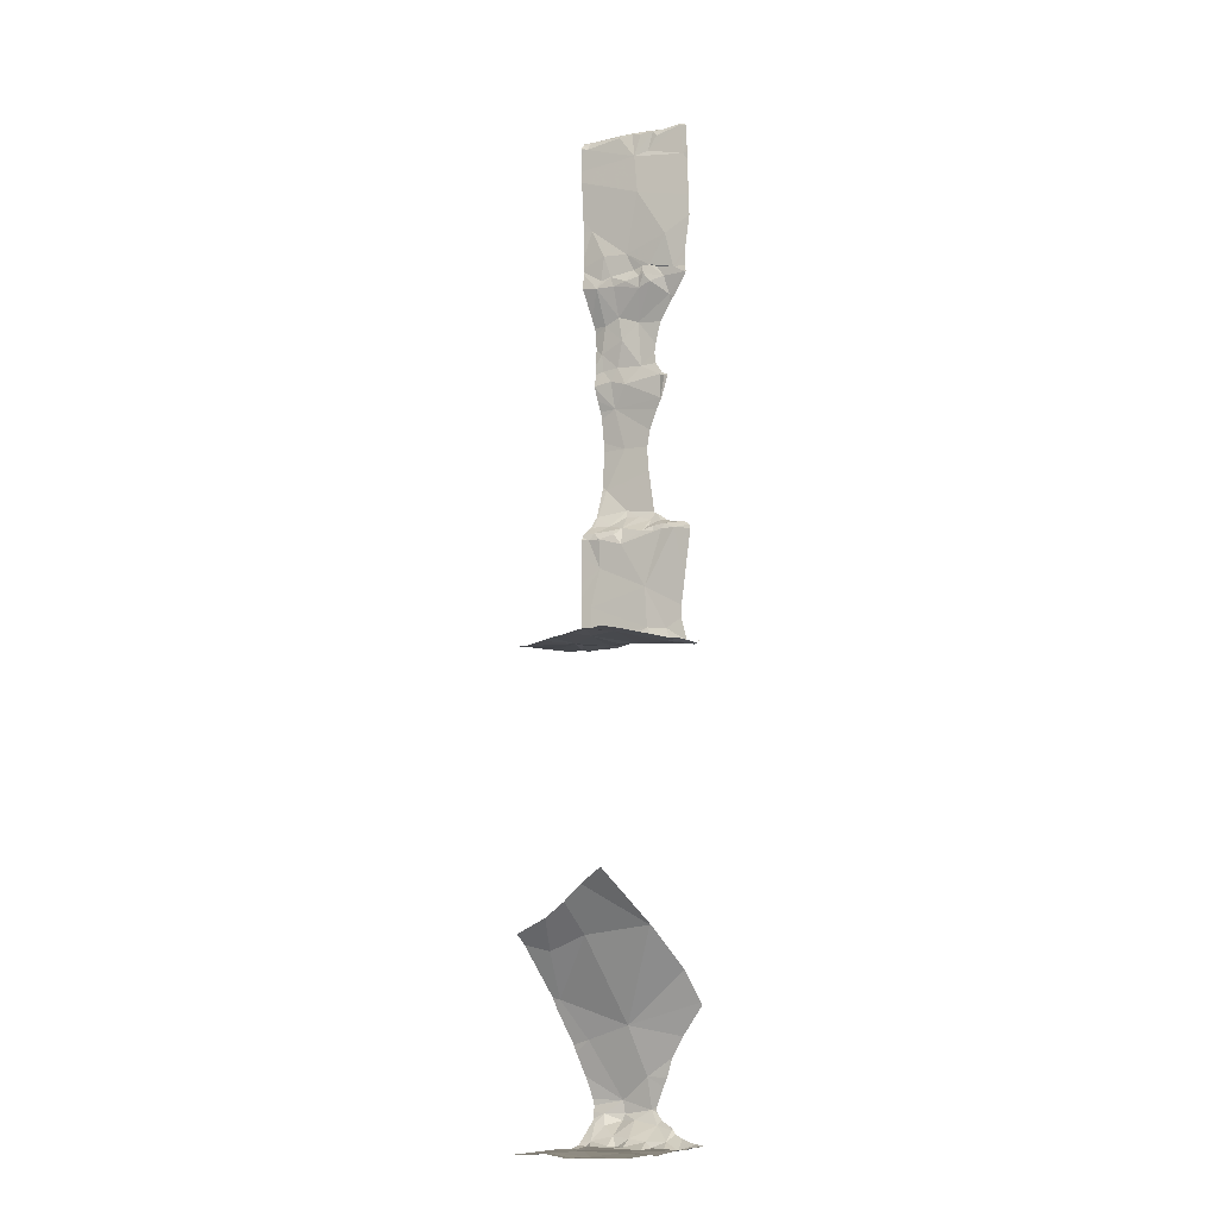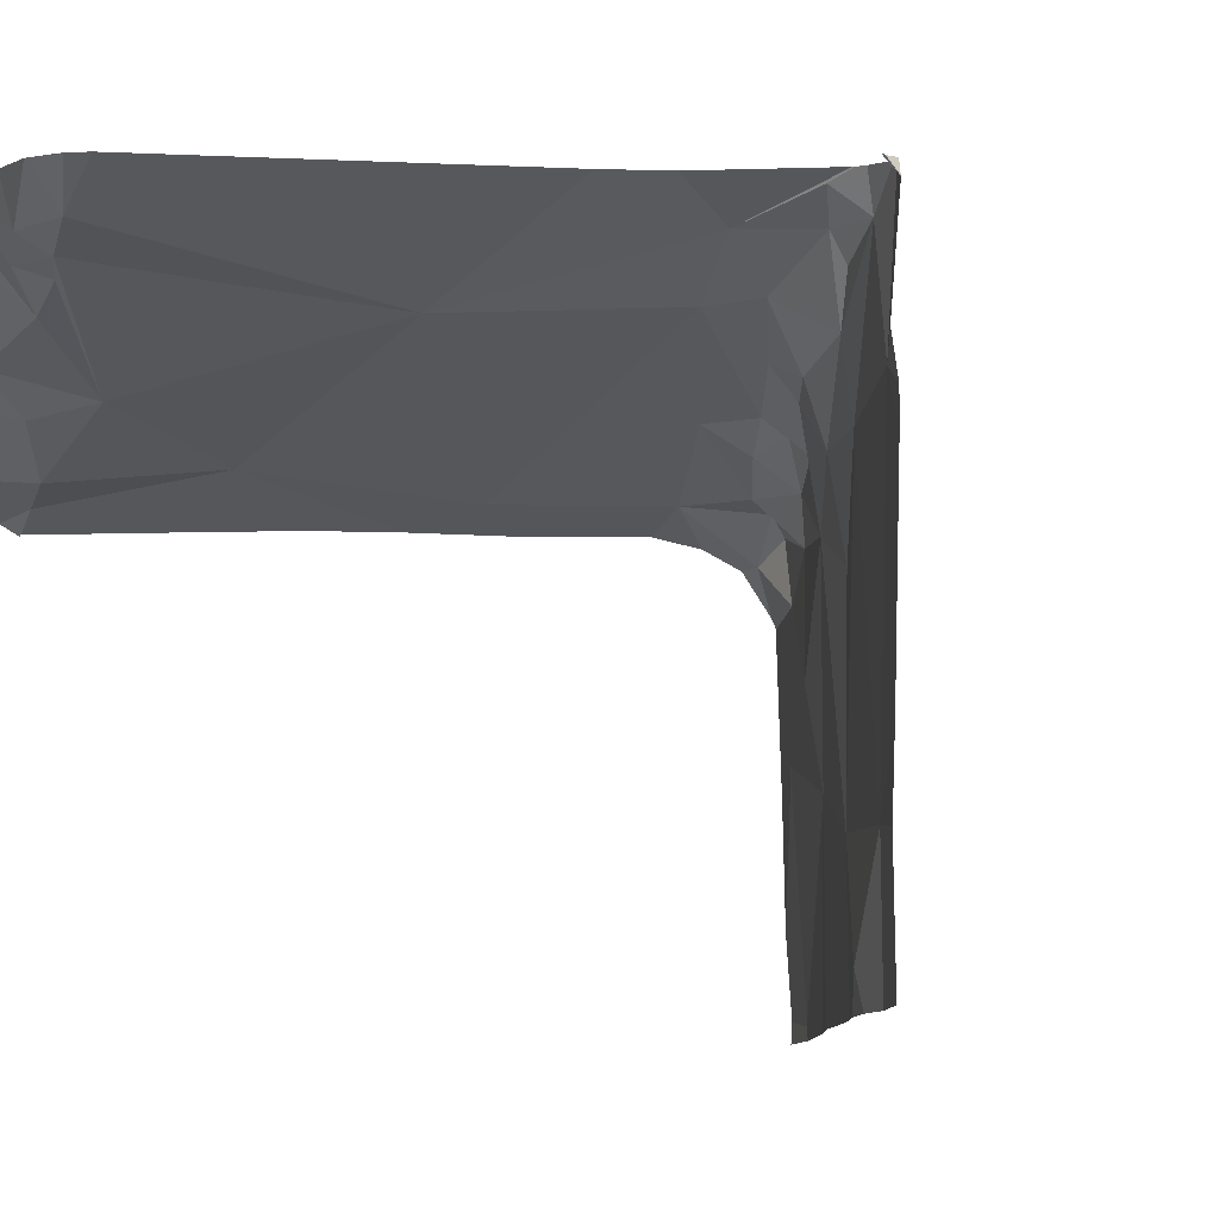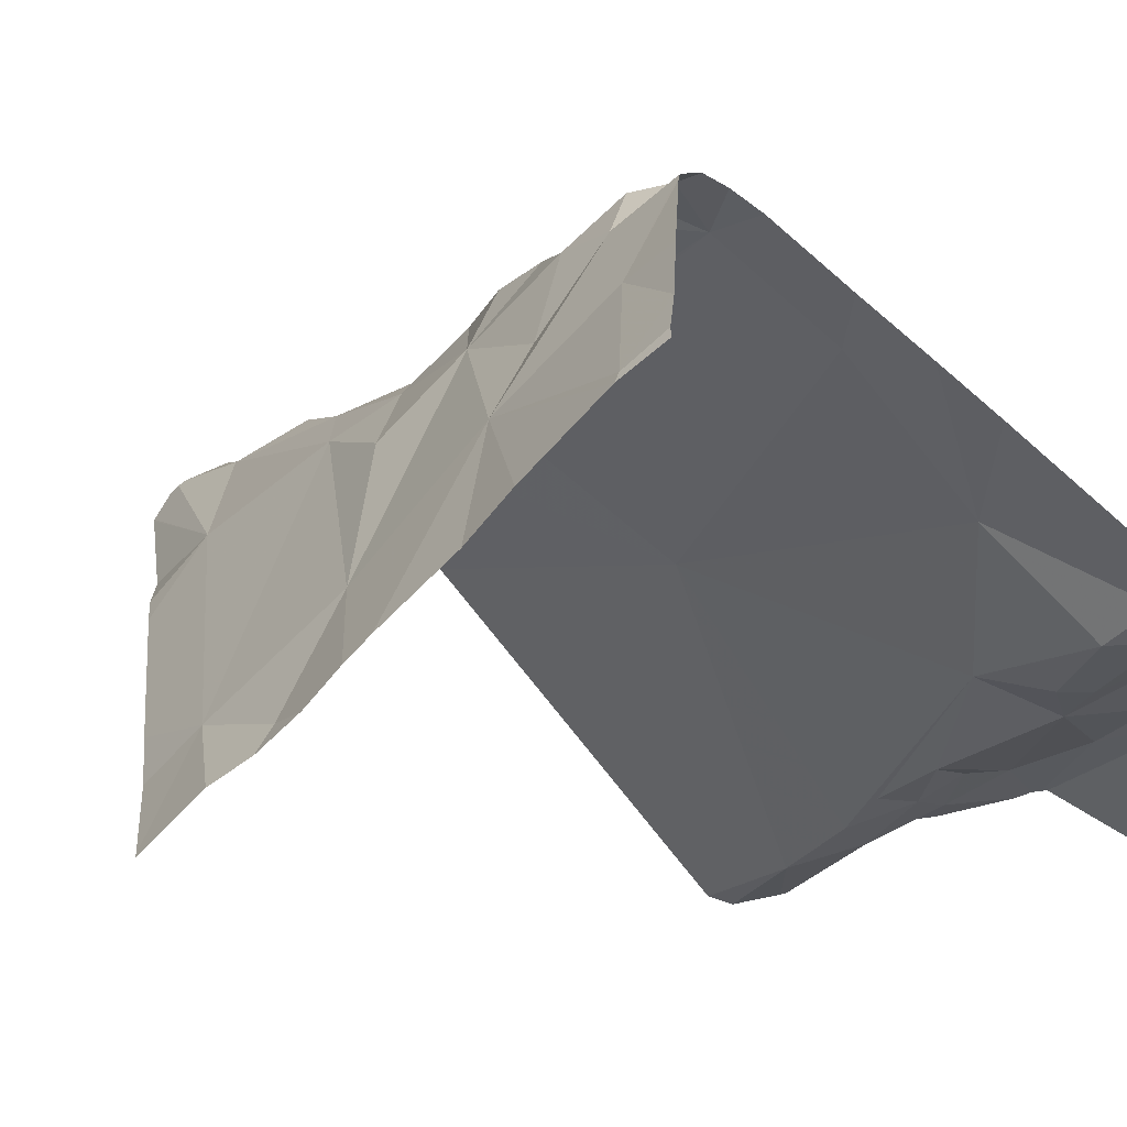
<metadata>
{"format":"obj","ext":"obj","renderer":"f3d","projection":"perspective","resolution":1024,"background":"white","views":[{"elev":-12.2,"azim":50.1,"up":"+Z"},{"elev":-4.5,"azim":83.1,"up":"+Y"},{"elev":-63.8,"azim":-133.4,"up":"+Y"}]}
</metadata>
<code>
v -132.2 249.3 485.2
v -133 250.2 488.6
v -132.2 249.3 483.2
v -132.7 250.1 490.9
v -132.3 250.3 490.9
v -132.7 250.1 490.6
v -132.3 249.3 483.2
v -132.5 250.3 489.7
v -133 250.2 488.9
v -132.6 250.3 488.9
v -132.4 249.3 485.1
v -132.4 249.3 485.1
v -132.2 249.3 483.2
v -133.1 250.3 491.1
v -132.6 250.2 491
v -133.1 250.1 483.5
v -133 250.2 483.5
v -133 250.2 483.4
v -132.6 249.3 485
v -132.3 250.1 483.3
v -132.6 250.2 487.1
v -132.5 250.2 487.1
v -132.8 250.1 490
v -132.7 250.1 489.9
v -132.8 250.1 489.9
v -132.9 250.2 489.1
v -133 250.1 489.1
v -133.1 250.2 488.3
v -132.4 250.2 487.8
v -132.8 250.1 487.8
v -132.5 250.2 487.8
v -132.7 250.2 487.4
v -132.6 250.2 487.8
v -132.8 250.2 489.6
v -132.3 250.3 489.9
v -132.5 250.2 490.2
v -132.6 250.2 489.9
v -132.7 250.2 483.8
v -132.7 250 484.1
v -132.3 249.3 486.9
v -132.3 250.3 483.3
v -133 250.2 483.6
v -132.7 250.3 483.5
v -132.6 250.2 490
v -132.8 250.1 490.1
v -132.7 250.2 490
v -133 250.2 489.2
v -133.1 250.1 489.4
v -132.9 250.2 488.1
v -133.1 250.3 490.8
v -132.6 249.3 483.2
v -132.3 250.3 491.1
v -132.4 250.3 491.1
v -132.2 249.4 483.2
v -132.4 249.3 483.2
v -132.7 250.2 491.2
v -132.6 250.2 491.1
v -132.7 250.1 491.1
v -132.5 250.2 491.1
v -132.7 250.1 491.1
v -132.8 250.1 491.2
v -132.6 249.3 486.9
v -133.1 250.2 491.2
v -132.5 250.3 489.7
v -133.1 250 491.1
v -133 250.1 491.2
v -132.8 250.1 491.2
v -132.5 250.2 491.1
v -133.1 250.3 491.1
v -132.6 250.3 489.1
v -132.7 250.1 489.8
v -132.5 250.2 489.9
v -132.6 250.1 489.9
v -132.4 250.2 483.2
v -132.3 250.2 483.3
v -133.1 250.1 483.4
v -132.7 250.3 483.4
v -132.9 250.2 483.4
v -132.7 250.2 483.3
v -132.6 250.2 483.3
v -132.5 250.2 483.3
v -132.3 250.2 486.9
v -132.5 250.1 486.9
v -132.5 250.2 486.9
v -132.5 250.2 487
v -132.4 250.3 487
v -132.6 250.2 487
v -132.7 250.1 487
v -132.6 250.1 487
v -133.1 249.3 483.2
v -133.1 249.3 486.9
v -132.5 250.3 483.4
v -132.5 250.2 483.3
v -132.5 249.3 486.9
v -132.2 249.3 486.9
v -132.9 250.1 483.3
v -132.8 250.1 483.3
v -132.2 250.3 486.9
v -132.3 250.1 486.9
v -132.9 250.1 487.9
v -132.8 250.2 488
v -132.7 250.1 487.8
v -133.1 250.1 488
v -132.9 250.2 488
v -133 250.1 487.9
v -132.7 250.3 488
v -132.6 250.2 487.9
v -132.6 250.3 487.9
v -132.7 250.2 487.9
v -132.5 250.2 487.9
v -132.8 250.2 489.2
v -132.6 250.3 489.1
v -133.1 250.1 489.2
v -132.9 250.1 489.4
v -132.4 249.3 486.9
v -132.5 249.3 483.2
v -132.4 250.3 490
v -132.6 250.2 490
v -132.9 250.1 489.6
v -132.8 249.3 484.9
v -132.2 249.8 484.8
v -132.2 250 486.9
v -133.1 249.7 484.3
v -133 250 487.6
v -133.1 250 487.8
v -133 249.9 484
v -132.3 250.3 491
v -133.1 250 487.3
v -132.2 249.8 484.8
v -132.7 249.6 484.8
v -132.2 249.9 483.2
v -132.2 249.9 483.2
v -133.1 250 490.4
v -133.1 249.9 491.1
v -132.7 249.6 483.3
v -132.8 249.8 483.2
v -132.6 249.9 483.2
v -132.6 250.1 483.2
v -133 249.9 483.3
v -132.3 249.5 483.2
v -132.9 249.3 486.9
v -132.5 249.5 483.2
v -132.4 249.7 483.2
v -133.1 250 487.1
v -132.8 250 483.3
v -133.1 250 483.3
v -133.1 250.1 483.4
v -132.8 249.3 483.2
v -132.9 249.3 483.2
v -132.6 250 486.9
v -132.8 250.1 487
v -132.8 249.9 486.9
v -132.8 249.6 486.9
v -133 250 490.1
v -133.1 250.1 489.6
v -132.9 250.1 487.1
v -132.2 249.5 486.9
v -133 250 487.8
v -132.2 249.7 486.9
v -132.2 249.4 486.9
v -133.1 249.3 483.2
v -132.2 250.1 484.5
v -132.9 250 489.9
v -132.2 249.9 483.2
v -132.2 249.8 484.8
v -132.9 250 490
v -132.2 249.7 483.2
v -132.2 250.3 483.3
v -133 250 489.9
v -132.2 249.8 483.2
v -132.2 249.6 483.2
v -132.2 250.3 486.9
v -132.4 249.3 483.2
v -132.2 250 486.9
v -132.9 250 491.1
v -132.2 250.3 486.9
v -132.8 250.1 491.1
v -132.8 249.3 486.9
v -133.1 249.3 483.2
v -133 249.8 483.2
v -133.1 249.4 483.2
v -132.2 250.1 486.9
v -133.1 249.7 486.9
v -132.9 249.5 483.3
v -133.1 249.3 486.9
v -133.1 249.9 483.2
v -133.1 249.6 483.2
v -132.8 249.4 483.2
v -133.1 249.3 483.2
v -132.2 250 483.3
v -132.2 249.5 483.2
v -132.9 250 483.3
v -132.9 250.1 487
v -132.9 250 487
v -132.8 250 486.9
v -133 249.9 486.9
v -133 249.9 486.9
v -132.2 250.3 486.9
v -133.1 249.9 487
v -133.1 249.9 486.9
v -133.1 250 487
v -133 250 487
v -132.9 250 486.9
v -132.9 250 487
v -133.1 249.9 483.3
v -132.9 250 483.3
v -132.6 249.6 486.9
v -132.5 250 486.9
v -132.3 249.5 486.9
v -132.6 249.9 486.9
v -133.1 249.9 489.9
v -133 250 489.9
v -132.2 249.8 484.8
v -132.2 250.2 483.3
v -133.1 250 487.9
v -132.9 250.1 487.9
v -132.9 249.8 486.9
v -132.9 250 487.8
v -133.1 250 487.9
v -132.2 250.1 483.3
v -132.2 250.1 483.3
v -132.2 250.3 484.3
v -133.1 249.4 486.9
v -132.6 249.3 486.9
v -132.4 249.4 486.9
v -132.7 250.3 488.8
v -132.6 249.3 483.2
v -133 249.5 484.6
v -132.6 250.3 488.9
v -132.6 250.3 483.8
v -132.6 249.4 483.2
v -133.1 250.3 491.1
v -133.1 250.3 491.1
v -132.8 250.3 488.4
v -132.8 250.3 488.7
v -132.3 250.3 489.9
v -132.4 250.3 491.1
v -132.5 250.3 489.7
v -132.3 250.3 487.8
v -133.2 250.2 488.7
v -133.2 250.2 488.6
v -133.2 250.2 488.3
v -133.2 250.1 488.9
v -133.2 250.1 488.9
v -133.2 250.1 489.1
v -133.2 250.1 489.1
v -133.2 250.3 490.8
v -133.2 250.3 490.8
v -133.2 250.1 491.2
v -133.2 250.2 491.2
v -133.2 250.3 491.1
v -133.2 250.3 491.1
v -133.2 250.3 491.1
v -133.2 250.3 490.9
v -133.2 250.1 491.2
v -133.2 250.1 488.3
v -133.2 250.1 488.1
v -133.2 250.1 489
v -133.2 249.9 484
v -133.2 249.9 483.9
v -133.2 249.7 484.2
v -133.2 249.7 484.3
v -133.2 249.9 490.8
v -133.2 249.9 490.5
v -133.2 249.9 487.2
v -133.2 249.9 487.4
v -133.2 250.2 488.3
v -133.2 249.9 487.7
v -133.2 249.9 487.8
v -133.2 250.1 483.5
v -133.2 250.1 483.5
v -133.2 250.2 488.3
v -133.2 250 490.4
v -133.2 250 483.8
v -133.2 249.9 491.1
v -133.2 249.9 490.9
v -133.2 249.9 491.1
v -133.2 250 490.2
v -133.2 250 490.1
v -133.2 249.4 483.2
v -133.2 249.4 483.2
v -133.2 250.1 483.4
v -133.2 250 483.4
v -133.2 250.1 489.5
v -133.2 250.1 489.4
v -133.2 249.9 487.5
v -133.2 250.1 489.6
v -133.2 250 489.7
v -133.2 250 490
v -133.2 249.9 487.8
v -133.2 249.6 486.9
v -133.2 249.5 486.9
v -133.2 250.1 483.6
v -133.2 250.1 483.6
v -133.2 249.9 491.1
v -133.2 249.9 491.1
v -133.2 249.9 491.2
v -133.2 250 491.2
v -133.2 250 491.2
v -133.2 249.9 491.1
v -133.2 249.7 483.2
v -133.2 249.4 486.9
v -133.2 249.9 483.2
v -133.2 249.4 483.2
v -133.2 249.9 483.3
v -133.2 249.9 483.3
v -133.2 249.9 487.1
v -133.2 249.8 486.9
v -133.2 249.9 487
v -133.2 249.9 487
v -133.2 249.8 486.9
v -133.2 249.8 486.9
v -133.2 249.9 483.3
v -133.2 249.9 489.9
v -133.2 249.9 489.9
v -133.2 250.1 489.2
v -133.2 250.1 489.3
v -133.2 250 489.8
v -133.2 250.1 489.1
v -133.2 250 487.9
v -133.2 250 487.9
v -133.2 250 487.9
v -133.2 250 487.9
v -133.2 250 487.9
v -133.2 250.1 488
v -133.2 250.1 488
v -133.2 250 490
v -133.2 250 488
v -133.2 249.7 484.3
v -132.6 250.3 483.7
v -132.8 250.3 488.4
v -133.2 249.4 484.7
v -132.4 250.3 491.1
v -132.3 250.3 490.9
v -132.4 250.3 487.4
v -132.3 250.3 490.8
v -132.2 249.3 486.9
v -132.3 249.3 483.2
v -133.2 249.3 483.2
v -133.2 249.3 486.9
v -133 249.3 484.8
v -133.2 249.3 484.8
v -132.7 250.3 491.2
v -132.7 250.3 491.2
v -132.4 250.3 487.1
v -132.3 250.3 487
v -132.5 250.3 483.4
v -132.5 250.3 483.4
v -132.7 250.3 488
v -132.8 250.3 488.3
v -132.8 250.3 488.6
v -132.3 250.3 487.8
v -132.4 250.3 487.2
v -132.6 250.3 489.6
v -132.7 250.3 489.4
v -132.3 250.3 489.9
v -132.5 250.3 483.9
v -132.4 250.3 484
v -132.7 250.3 483.5
v -132.7 250.3 483.5
v -132.7 250.3 483.4
v -132.7 250.3 483.5
v -133.1 250.3 490.8
v -133.1 250.3 490.8
v -132.3 250.3 491.1
v -132.3 250.3 491.1
v -132.4 250.3 491.1
v -132.4 250.3 491.1
v -132.5 250.3 491.2
v -132.5 250.3 491.2
v -132.4 250.3 491.1
v -132.5 250.3 491.1
v -132.8 250.3 491.2
v -133 250.3 491.2
v -133 250.3 491.2
v -132.9 250.3 491.2
v -132.9 250.3 491.2
v -133 250.3 491.2
v -132.3 250.3 486.9
v -132.3 250.3 487
v -132.2 250.3 486.9
v -132.2 250.3 486.9
v -132.6 250.3 483.4
v -132.5 250.3 483.4
v -132.4 250.3 483.3
v -132.4 250.3 483.3
v -132.3 250.3 486.9
v -132.3 250.3 486.9
v -132.7 250.3 488
v -132.7 250.3 488
v -132.7 250.3 488
v -132.5 250.3 487.9
v -132.4 250.3 487.9
v -132.4 250.3 487.9
v -132.6 250.3 488.9
v -132.6 250.3 487.9
v -132.6 250.3 488
v -132.6 250.3 489.1
v -132.7 250.3 489.2
v -132.7 250.3 489.3
v -132.5 250.3 489.1
v -132.6 250.3 489.1
v -132.5 250.3 489.1
v -132.3 250.3 490
v -132.3 250.3 489.9
v -132.2 250.3 483.3
v -132.2 250.3 484.3
v -132.3 250.3 490.4
v -133.1 250.3 490.8
v -133.1 250.3 490.8
v -133.2 250.3 490.8
v -133.1 250.3 490.9
v -133.1 250.3 490.9
v -132.3 250.3 489.9
v -132.2 250.3 486.9
v -132.2 250.3 486.9
v -132.3 250.3 489.9
v -132.2 250.3 483.3
v -132.2 250.3 483.3
v -132.3 250.3 483.3
v -132.3 250.3 490.1
v -132.3 250.3 490.2
v -132.2 250.3 484.2
v -132.3 250.3 490.3
v -132.3 250.3 490.8
v -132.3 250.3 490.5
f 38 39 42
f 377 61 373
f 28 2 241
f 240 9 243
f 4 5 15
f 6 5 4
f 425 6 426
f 347 92 348
f 9 10 26
f 48 113 47
f 35 8 238
f 229 9 226
f 376 66 61
f 346 22 86
f 42 16 17
f 61 67 60
f 5 52 15
f 41 75 20
f 338 191 55
f 74 93 20
f 18 17 16
f 18 16 76
f 32 21 22
f 22 21 87
f 71 37 73
f 23 24 46
f 25 24 23
f 71 24 25
f 9 26 27
f 9 27 245
f 2 28 331
f 30 31 33
f 31 30 32
f 32 22 345
f 100 101 104
f 30 33 102
f 114 119 155
f 10 70 26
f 114 111 34
f 64 34 354
f 46 44 45
f 44 118 117
f 72 37 8
f 8 37 34
f 39 38 357
f 80 81 79
f 41 20 214
f 42 17 43
f 43 77 361
f 45 44 36
f 23 46 45
f 114 48 47
f 234 49 350
f 335 32 353
f 29 31 32
f 45 36 6
f 235 2 351
f 53 52 365
f 249 63 250
f 375 63 66
f 369 57 370
f 370 59 372
f 52 53 59
f 57 56 58
f 61 56 344
f 58 56 60
f 15 68 57
f 59 53 371
f 58 60 4
f 61 60 56
f 52 59 68
f 58 4 57
f 52 5 127
f 69 63 374
f 375 66 376
f 254 251 412
f 250 14 253
f 65 66 63
f 66 67 61
f 52 68 15
f 374 63 378
f 364 248 410
f 376 61 377
f 4 15 57
f 10 112 70
f 37 71 34
f 72 73 37
f 20 75 74
f 76 96 18
f 43 78 77
f 77 78 97
f 78 43 17
f 145 79 97
f 79 138 80
f 77 79 81
f 78 17 18
f 83 208 82
f 83 82 84
f 82 85 84
f 88 89 87
f 84 85 83
f 82 86 85
f 86 82 379
f 87 21 88
f 85 22 87
f 87 89 83
f 85 86 22
f 346 86 380
f 337 160 40
f 348 81 384
f 330 43 359
f 93 74 81
f 92 77 81
f 361 92 383
f 384 74 386
f 74 75 41
f 18 96 78
f 78 96 97
f 99 98 381
f 82 99 387
f 73 24 71
f 46 24 73
f 100 106 101
f 102 100 30
f 103 28 256
f 103 49 28
f 349 101 389
f 104 101 49
f 105 104 49
f 105 49 103
f 104 105 100
f 389 106 390
f 102 33 107
f 108 109 107
f 108 107 110
f 390 108 391
f 29 110 31
f 106 102 109
f 106 109 108
f 106 100 102
f 107 109 102
f 393 29 394
f 108 110 392
f 110 107 31
f 107 33 31
f 111 70 398
f 355 111 400
f 112 10 395
f 26 70 111
f 27 26 47
f 47 26 111
f 47 113 27
f 111 114 47
f 71 119 34
f 345 22 346
f 3 54 13
f 72 35 117
f 117 118 72
f 118 44 72
f 72 44 73
f 46 73 44
f 117 36 44
f 34 119 114
f 72 8 35
f 402 112 403
f 57 68 59
f 80 93 81
f 38 42 43
f 79 77 97
f 87 83 85
f 382 176 416
f 105 216 100
f 198 99 182
f 373 61 344
f 129 39 162
f 130 123 39
f 39 123 126
f 133 6 263
f 265 124 266
f 21 32 128
f 372 59 371
f 268 125 269
f 158 125 124
f 259 123 261
f 32 124 128
f 129 130 39
f 371 53 333
f 6 133 45
f 42 126 260
f 130 228 123
f 4 134 275
f 370 57 59
f 263 4 276
f 154 133 278
f 225 209 207
f 142 143 135
f 184 135 136
f 136 135 137
f 20 137 164
f 137 138 136
f 139 136 138
f 139 180 136
f 161 181 179
f 51 231 148
f 140 143 142
f 344 56 343
f 138 145 139
f 146 147 282
f 21 144 156
f 197 152 203
f 183 153 196
f 21 128 144
f 16 147 76
f 192 139 145
f 76 147 146
f 55 140 173
f 153 207 152
f 152 150 151
f 150 89 151
f 153 152 217
f 45 133 154
f 114 155 48
f 48 155 284
f 88 21 193
f 144 202 156
f 203 204 202
f 369 56 57
f 32 30 124
f 30 218 158
f 124 30 158
f 287 169 288
f 212 154 279
f 163 169 119
f 71 163 119
f 368 53 367
f 93 80 138
f 186 180 205
f 190 164 132
f 270 42 293
f 25 166 163
f 23 166 25
f 367 53 365
f 163 166 169
f 4 177 134
f 366 52 127
f 343 56 369
f 130 129 11
f 227 231 51
f 39 126 42
f 134 65 295
f 66 65 175
f 177 67 66
f 365 52 366
f 364 50 248
f 134 175 65
f 177 60 67
f 177 4 60
f 175 134 177
f 66 175 177
f 363 50 364
f 208 210 207
f 136 180 187
f 281 187 301
f 223 183 292
f 188 135 184
f 143 140 167
f 187 180 186
f 187 181 184
f 184 136 187
f 142 135 188
f 301 186 303
f 362 43 361
f 137 135 143
f 164 137 143
f 164 143 170
f 138 137 93
f 93 137 20
f 147 16 271
f 361 77 92
f 205 146 305
f 206 192 145
f 206 97 96
f 192 96 146
f 21 156 193
f 193 156 204
f 193 194 195
f 195 194 203
f 193 195 151
f 202 201 197
f 196 197 200
f 197 196 217
f 201 144 199
f 144 128 265
f 360 43 362
f 196 199 308
f 199 196 200
f 201 200 197
f 201 202 144
f 183 196 311
f 152 195 203
f 156 202 204
f 186 205 306
f 145 97 206
f 146 139 192
f 180 139 205
f 200 201 199
f 207 209 208
f 145 138 79
f 206 96 192
f 179 181 189
f 99 82 208
f 99 209 159
f 210 150 152
f 88 151 89
f 208 209 99
f 150 210 208
f 89 150 83
f 195 152 151
f 205 139 146
f 23 45 166
f 166 212 169
f 316 48 317
f 359 43 360
f 358 39 357
f 212 166 154
f 83 150 208
f 357 38 230
f 193 151 88
f 197 203 202
f 215 219 321
f 320 215 322
f 216 218 100
f 153 217 196
f 100 218 30
f 309 144 310
f 216 215 158
f 125 158 215
f 216 105 215
f 245 113 319
f 356 35 236
f 219 215 105
f 355 34 111
f 218 216 158
f 219 105 103
f 204 203 194
f 204 194 193
f 155 119 169
f 169 212 289
f 45 154 166
f 152 197 217
f 153 183 223
f 288 211 318
f 210 152 207
f 76 146 96
f 71 25 163
f 354 34 355
f 219 103 325
f 188 231 142
f 315 169 327
f 127 5 334
f 94 207 62
f 353 32 345
f 188 184 181
f 329 228 332
f 129 165 12
f 228 130 19
f 237 53 368
f 40 225 115
f 142 231 116
f 153 223 185
f 352 29 239
f 333 53 237
f 62 153 224
f 69 14 63
f 7 191 338
f 232 14 233
f 233 14 69
f 231 188 148
f 235 9 2
f 140 142 173
f 149 181 161
f 240 2 9
f 241 2 240
f 351 2 331
f 242 28 241
f 350 49 349
f 243 9 244
f 349 49 101
f 244 9 258
f 245 27 113
f 246 9 245
f 348 92 81
f 247 50 363
f 248 50 247
f 342 332 341
f 249 65 63
f 341 332 120
f 330 38 43
f 250 63 14
f 178 153 141
f 251 14 232
f 252 14 251
f 253 14 252
f 224 153 178
f 410 254 413
f 255 65 249
f 230 38 330
f 226 9 235
f 256 28 272
f 257 103 256
f 160 209 40
f 258 9 246
f 122 99 159
f 148 188 149
f 259 126 123
f 260 126 259
f 131 164 170
f 261 123 262
f 149 188 181
f 262 123 329
f 170 143 167
f 263 6 4
f 264 133 263
f 157 209 160
f 265 128 124
f 189 181 90
f 266 124 286
f 267 28 242
f 159 209 157
f 268 124 125
f 229 10 9
f 165 129 121
f 269 125 290
f 141 153 185
f 270 16 42
f 271 16 270
f 121 129 213
f 132 164 131
f 272 28 267
f 273 133 264
f 185 223 91
f 274 42 260
f 174 99 122
f 64 8 34
f 275 134 277
f 276 4 275
f 190 20 164
f 277 134 300
f 191 140 55
f 278 133 273
f 279 154 278
f 173 142 116
f 280 181 281
f 116 231 227
f 167 140 171
f 281 181 187
f 171 140 191
f 282 147 271
f 283 146 282
f 236 35 238
f 284 155 287
f 285 48 284
f 213 129 162
f 286 124 268
f 182 99 174
f 287 155 169
f 115 225 94
f 238 8 64
f 288 169 211
f 289 212 279
f 120 228 19
f 290 125 320
f 176 98 172
f 291 183 312
f 292 183 291
f 293 42 294
f 294 42 274
f 414 35 417
f 91 223 302
f 295 65 297
f 296 134 295
f 335 29 32
f 297 65 298
f 406 168 418
f 298 65 299
f 90 181 304
f 299 65 255
f 300 134 296
f 74 41 419
f 301 187 186
f 302 223 292
f 62 207 153
f 303 186 313
f 304 181 280
f 172 98 198
f 305 146 283
f 198 98 99
f 306 205 305
f 307 144 265
f 308 199 309
f 94 225 207
f 40 209 225
f 309 199 144
f 310 144 307
f 311 196 308
f 239 29 335
f 312 183 311
f 95 160 337
f 313 186 306
f 168 41 214
f 314 211 315
f 315 211 169
f 316 113 48
f 19 130 11
f 214 20 220
f 317 48 285
f 318 211 314
f 11 129 12
f 319 113 316
f 220 20 221
f 221 20 190
f 320 125 215
f 334 5 336
f 321 219 323
f 322 215 321
f 12 165 1
f 323 219 324
f 162 39 222
f 324 219 328
f 325 103 326
f 222 39 358
f 326 103 257
f 327 169 289
f 36 117 422
f 13 54 7
f 328 219 325
f 336 5 425
f 329 123 228
f 90 304 339
f 91 302 340
f 7 54 191
f 332 228 120
f 6 36 408
f 234 28 49
f 331 28 234
f 378 63 375
f 379 82 388
f 380 86 379
f 381 98 382
f 382 98 176
f 383 92 347
f 384 81 74
f 385 74 420
f 386 74 385
f 387 99 381
f 388 82 387
f 389 101 106
f 390 106 108
f 391 108 397
f 392 110 393
f 393 110 29
f 394 29 352
f 395 10 229
f 396 108 392
f 397 108 396
f 398 70 402
f 399 111 398
f 400 111 399
f 401 112 395
f 402 70 112
f 403 112 401
f 404 117 414
f 405 35 356
f 406 41 168
f 407 222 423
f 408 36 424
f 409 247 363
f 410 248 254
f 411 247 409
f 412 251 232
f 413 254 412
f 414 117 35
f 416 176 415
f 417 35 405
f 419 41 406
f 420 74 419
f 421 117 404
f 422 117 421
f 423 222 358
f 424 36 422
f 425 5 6
f 426 6 408

</code>
